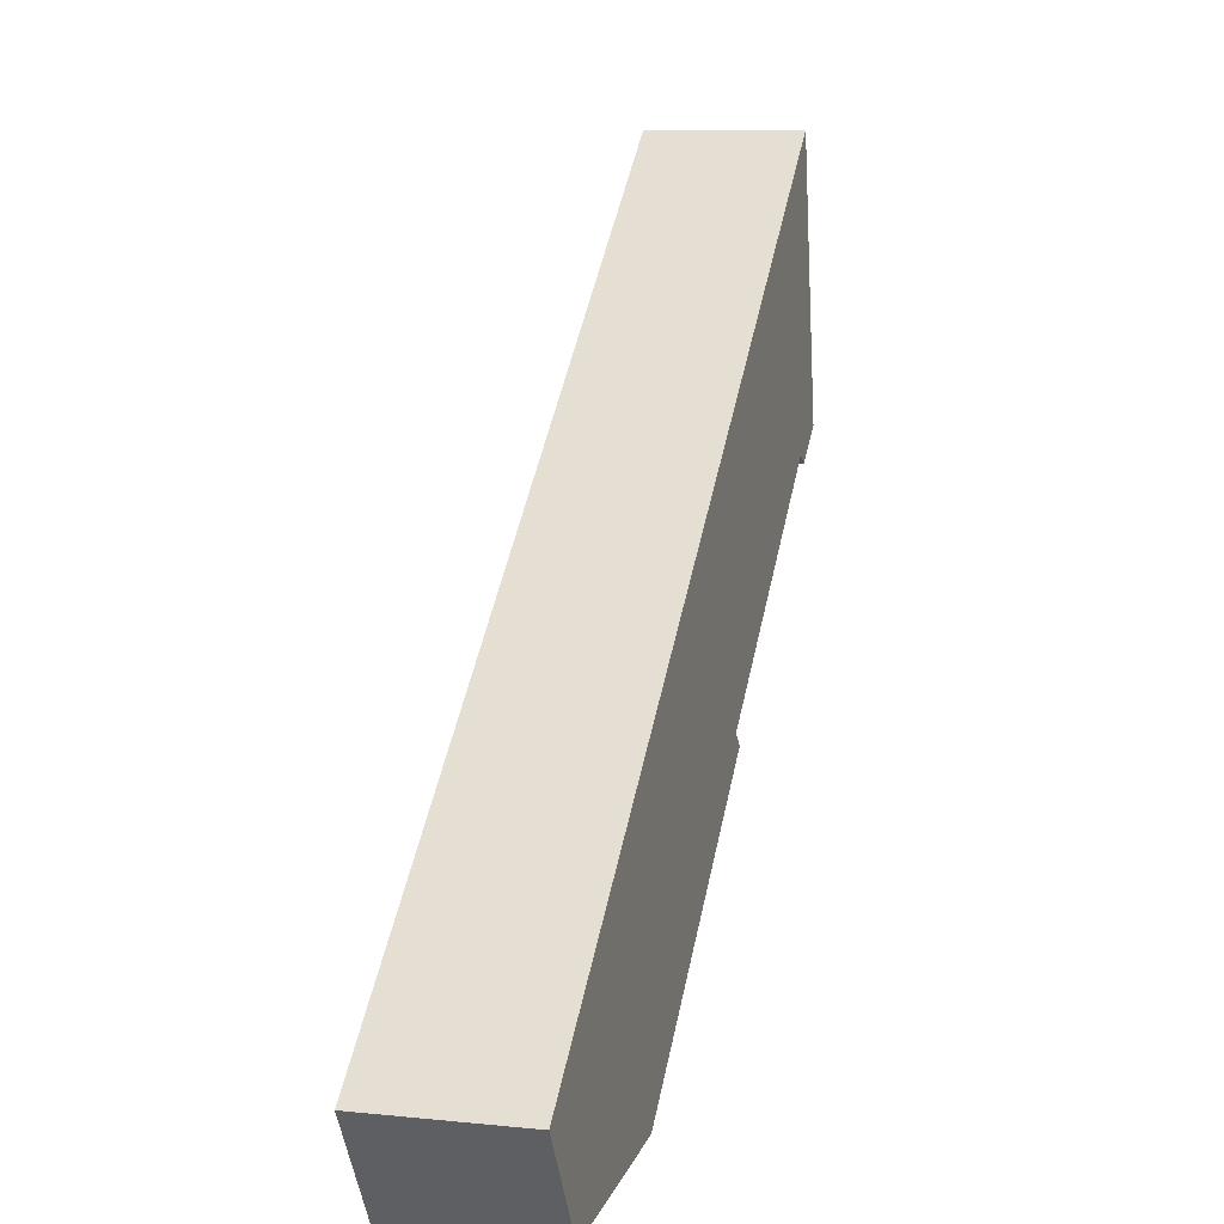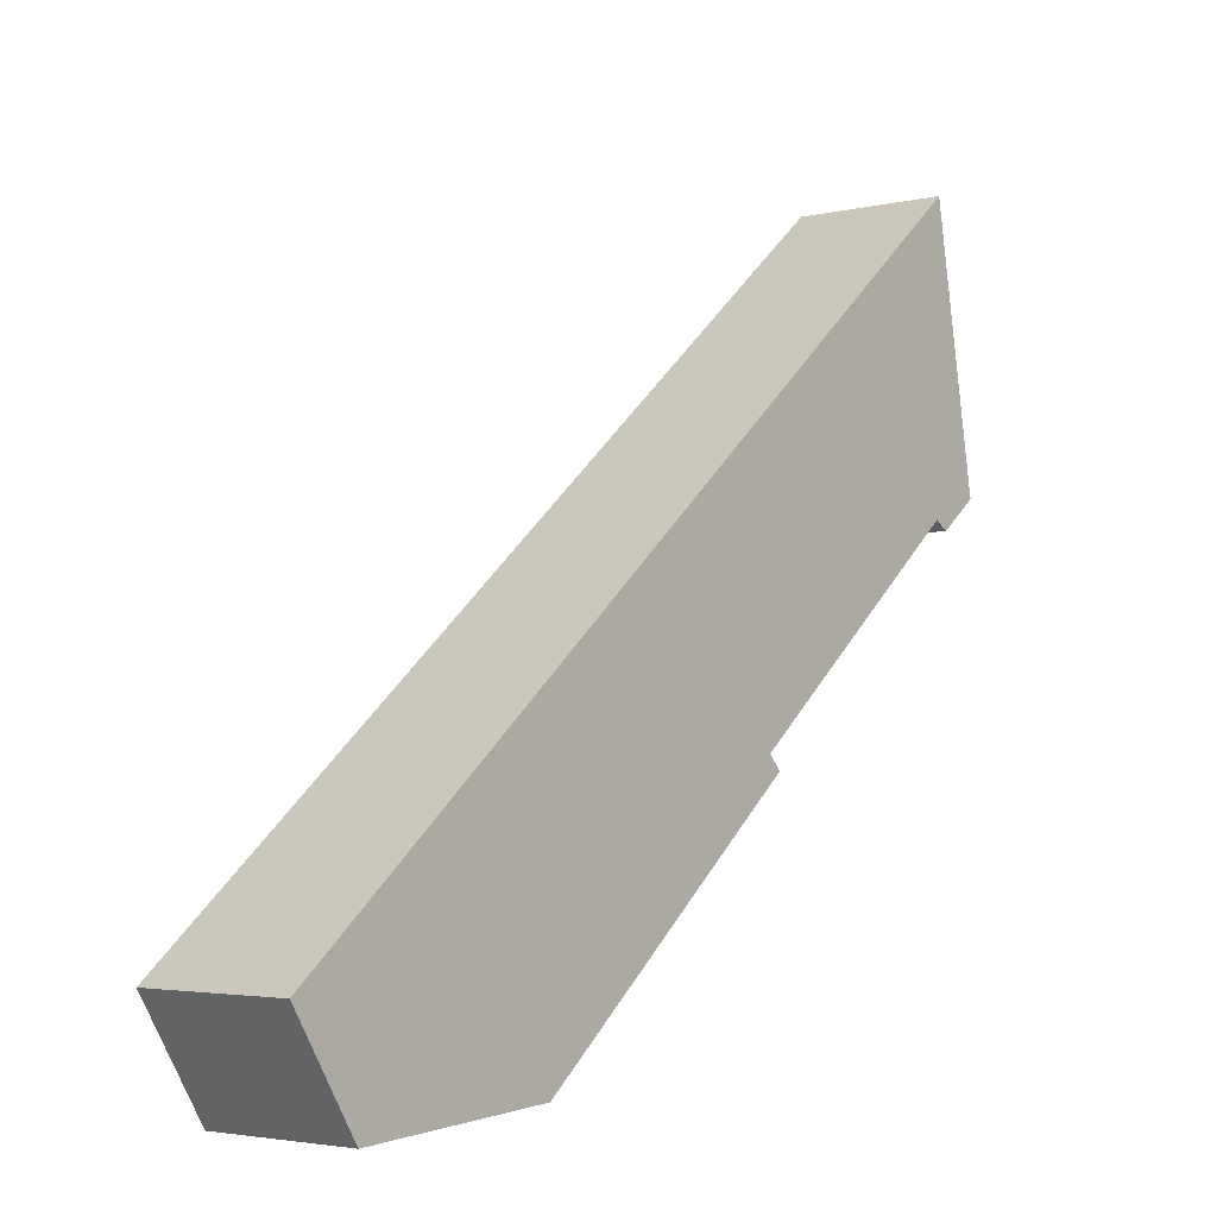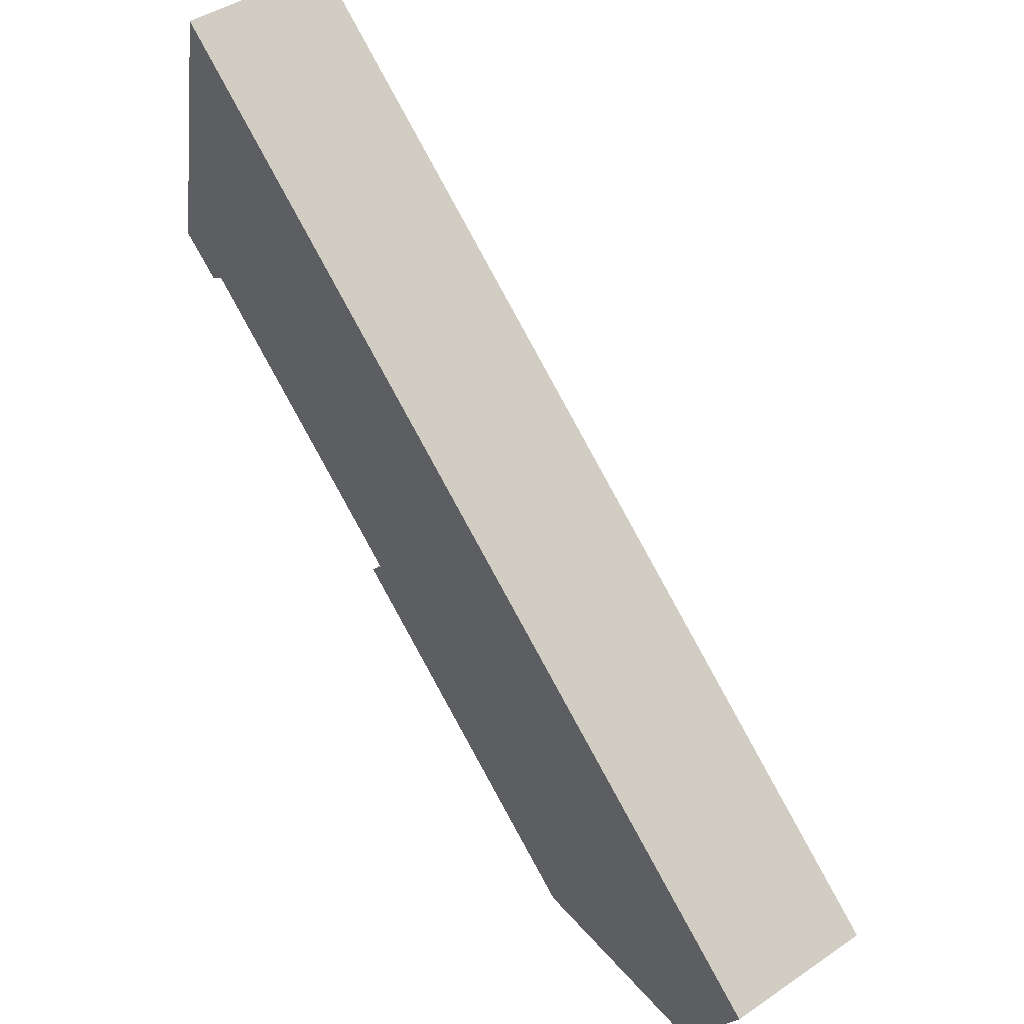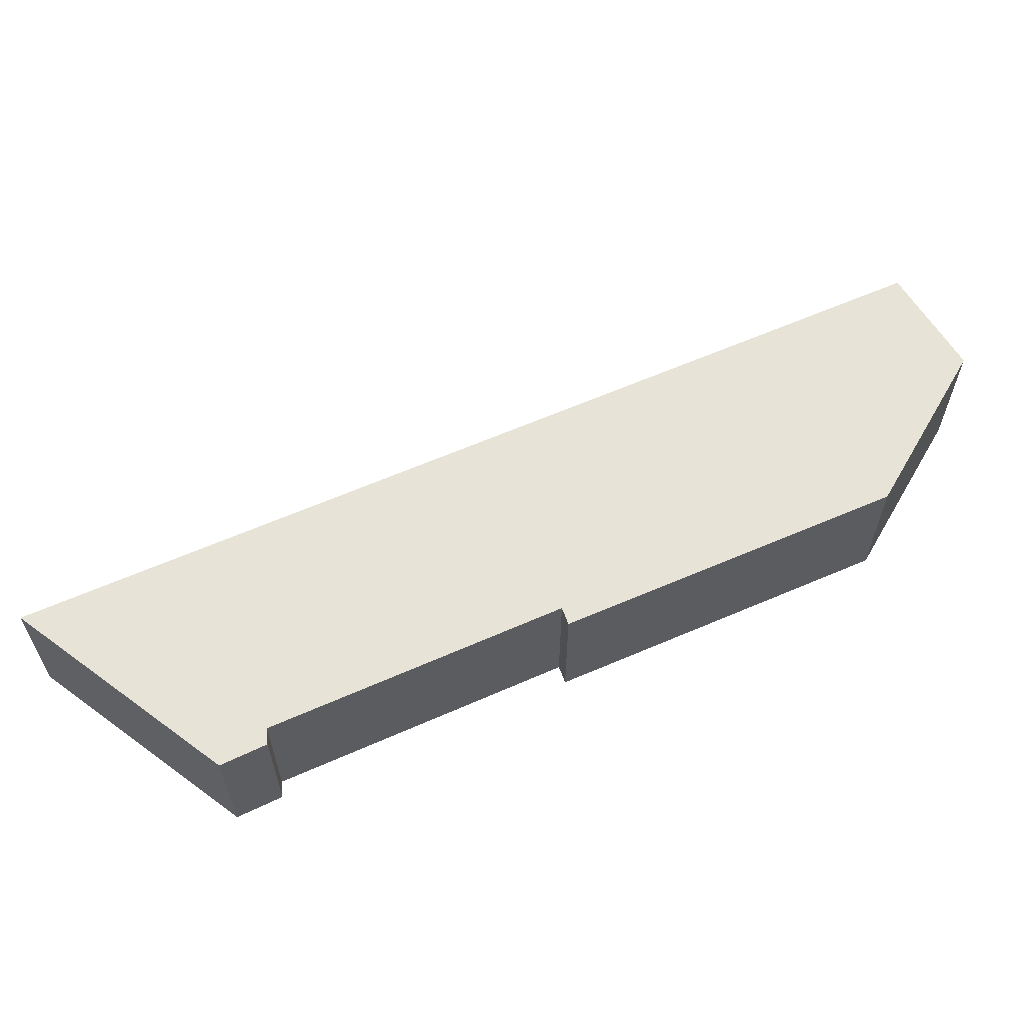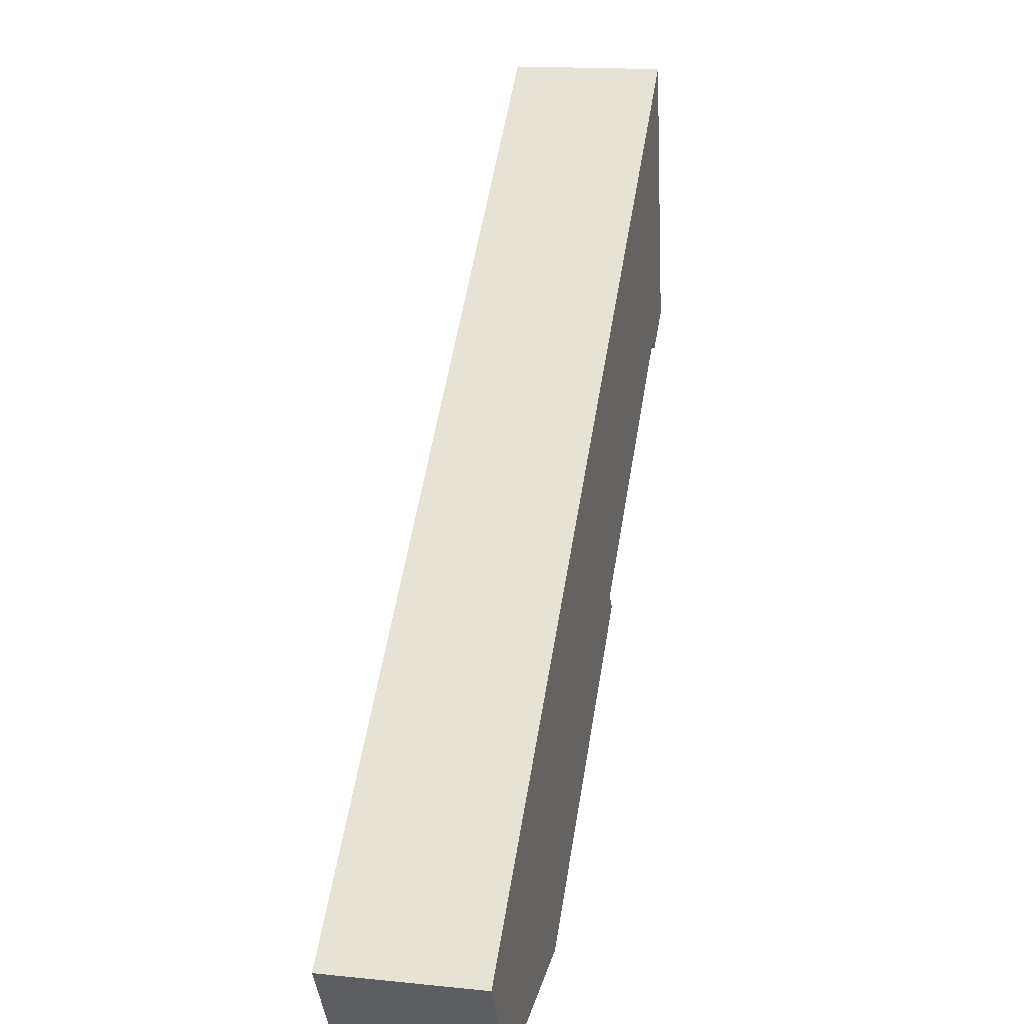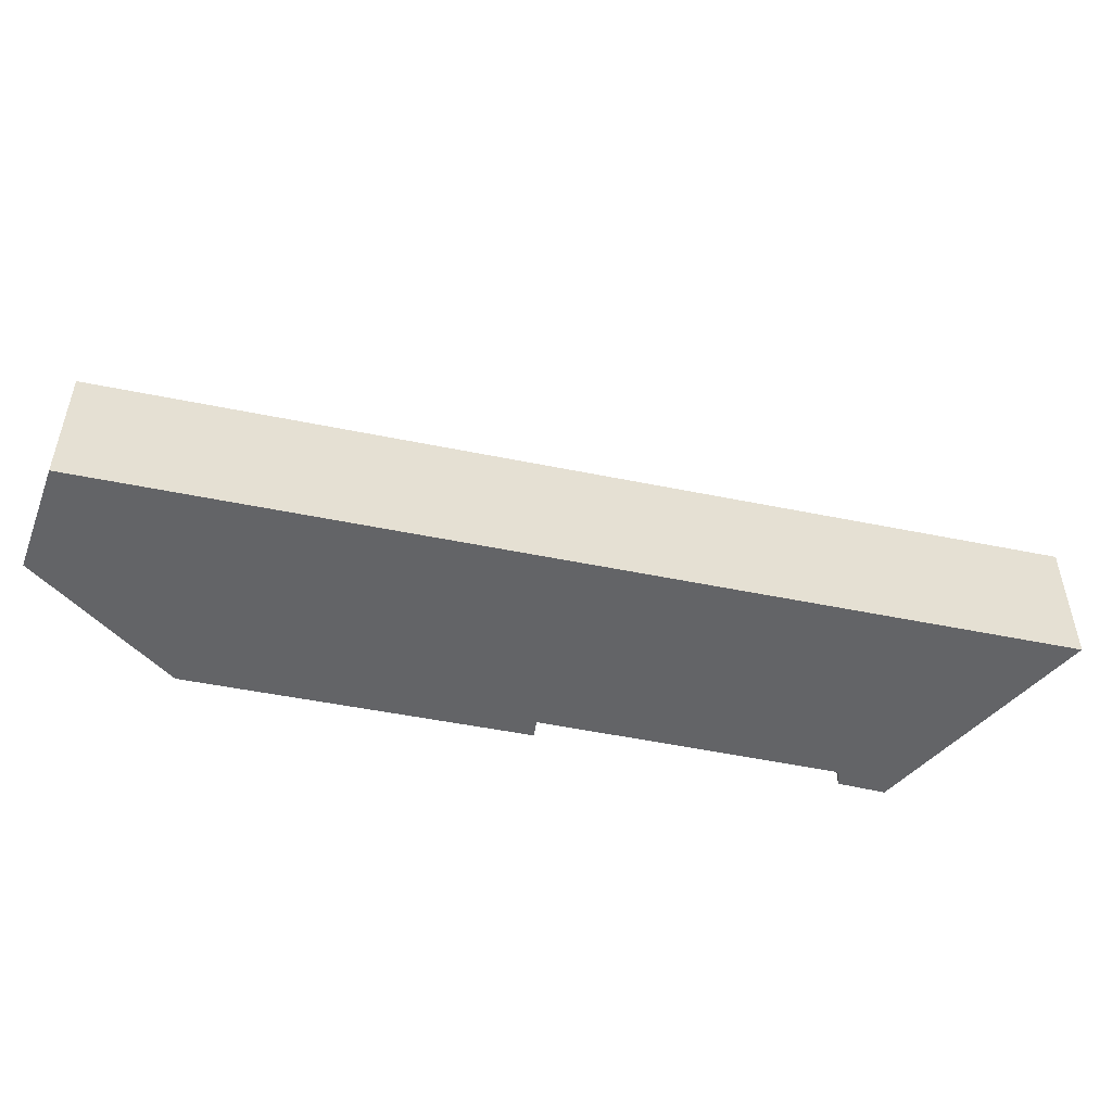
<metadata>
{"format":"obj","ext":"obj","renderer":"f3d","projection":"perspective","resolution":1024,"background":"white","views":[{"elev":8.7,"azim":-74.5,"up":"+Z"},{"elev":-3.3,"azim":-51.0,"up":"+Z"},{"elev":43.4,"azim":-128.7,"up":"+Z"},{"elev":61.5,"azim":116.5,"up":"+Y"},{"elev":15.7,"azim":-77.8,"up":"+Z"},{"elev":-51.2,"azim":-52.1,"up":"+Y"}]}
</metadata>
<code>
v  6.413 3.632 -2.217
v  13.07 3.632 3.942
v  13.4 3.632 3.602
v  19.39 3.632 16
v  19.22 3.632 8.969
v  0 3.632 2.224e-16
v  20.57 3.632 9.519
v  19.57 3.632 8.748
v  1.58 3.632 -2.527
v  19.57 -5.357e-16 8.748
v  19.22 -5.492e-16 8.969
v  1.58 1.547e-16 -2.527
v  0 0 0
v  13.07 -2.414e-16 3.942
v  13.4 -2.206e-16 3.602
v  6.413 1.358e-16 -2.217
v  20.57 -5.829e-16 9.519
v  19.39 -9.795e-16 16
g defaultobject
f 1 2 3
f 4 5 6
f 5 4 7
f 5 7 8
f 6 5 2
f 6 2 1
f 6 1 9
f 10 5 8
f 5 10 11
f 12 6 9
f 6 12 13
f 11 2 5
f 2 11 14
f 15 1 3
f 1 15 16
f 17 8 7
f 8 17 10
f 14 3 2
f 3 14 15
f 16 9 1
f 9 16 12
f 13 4 6
f 4 13 18
f 18 7 4
f 7 18 17
f 15 14 16
f 16 13 12
f 13 16 18
f 18 16 14
f 18 14 11
f 18 11 10
f 18 10 17

</code>
